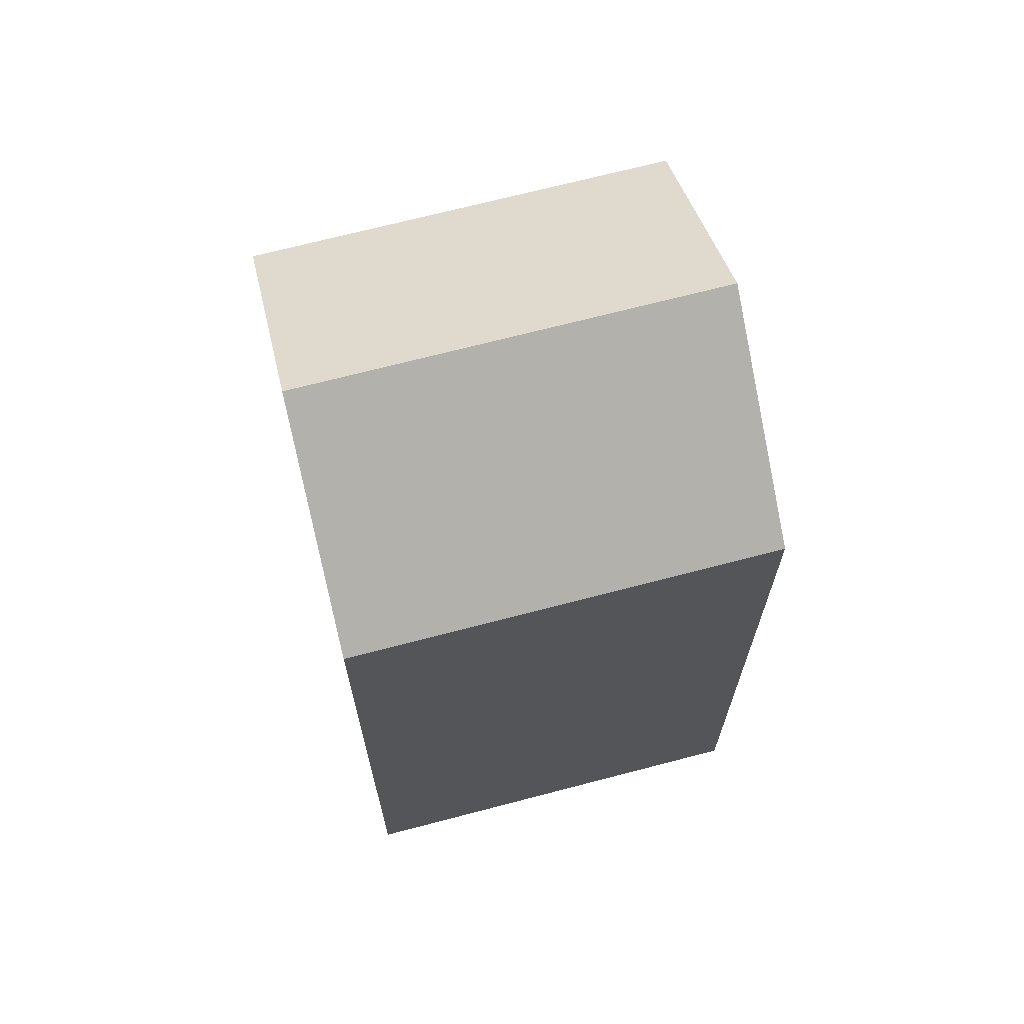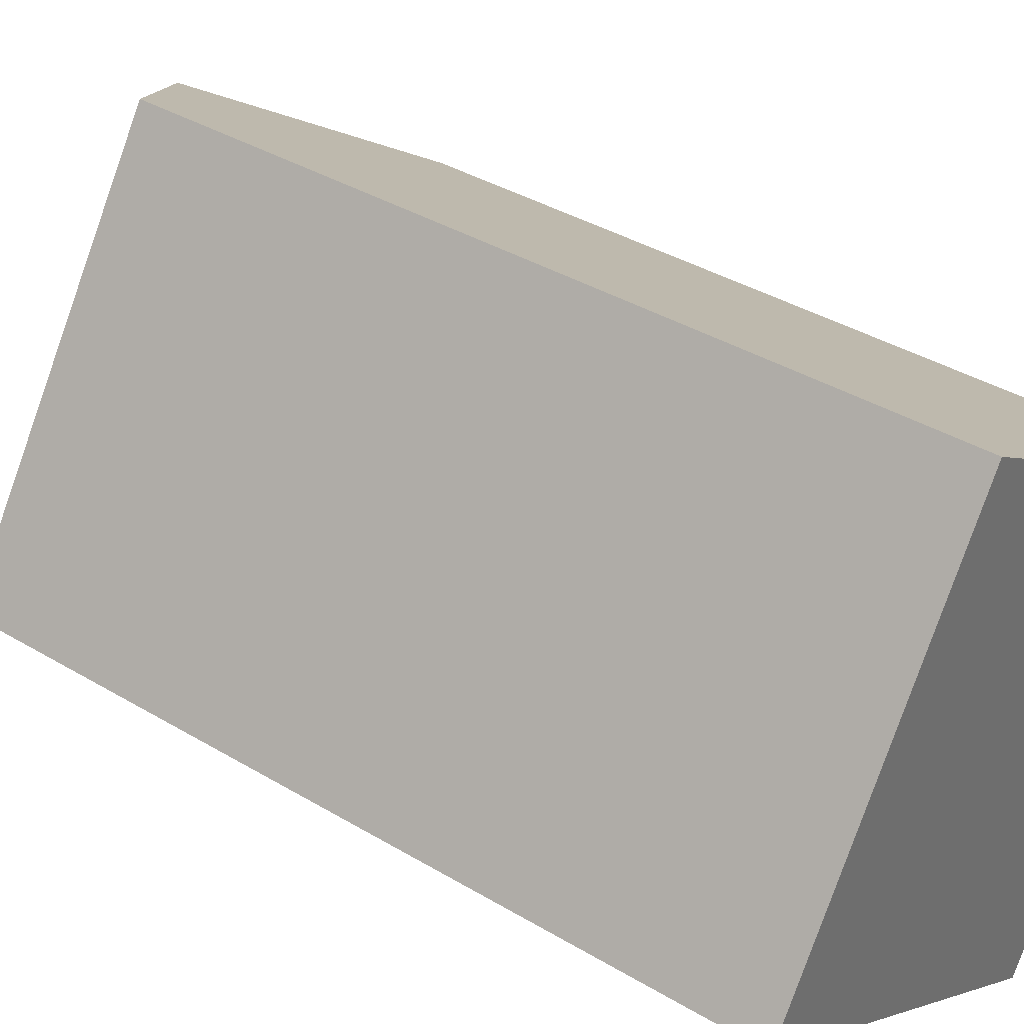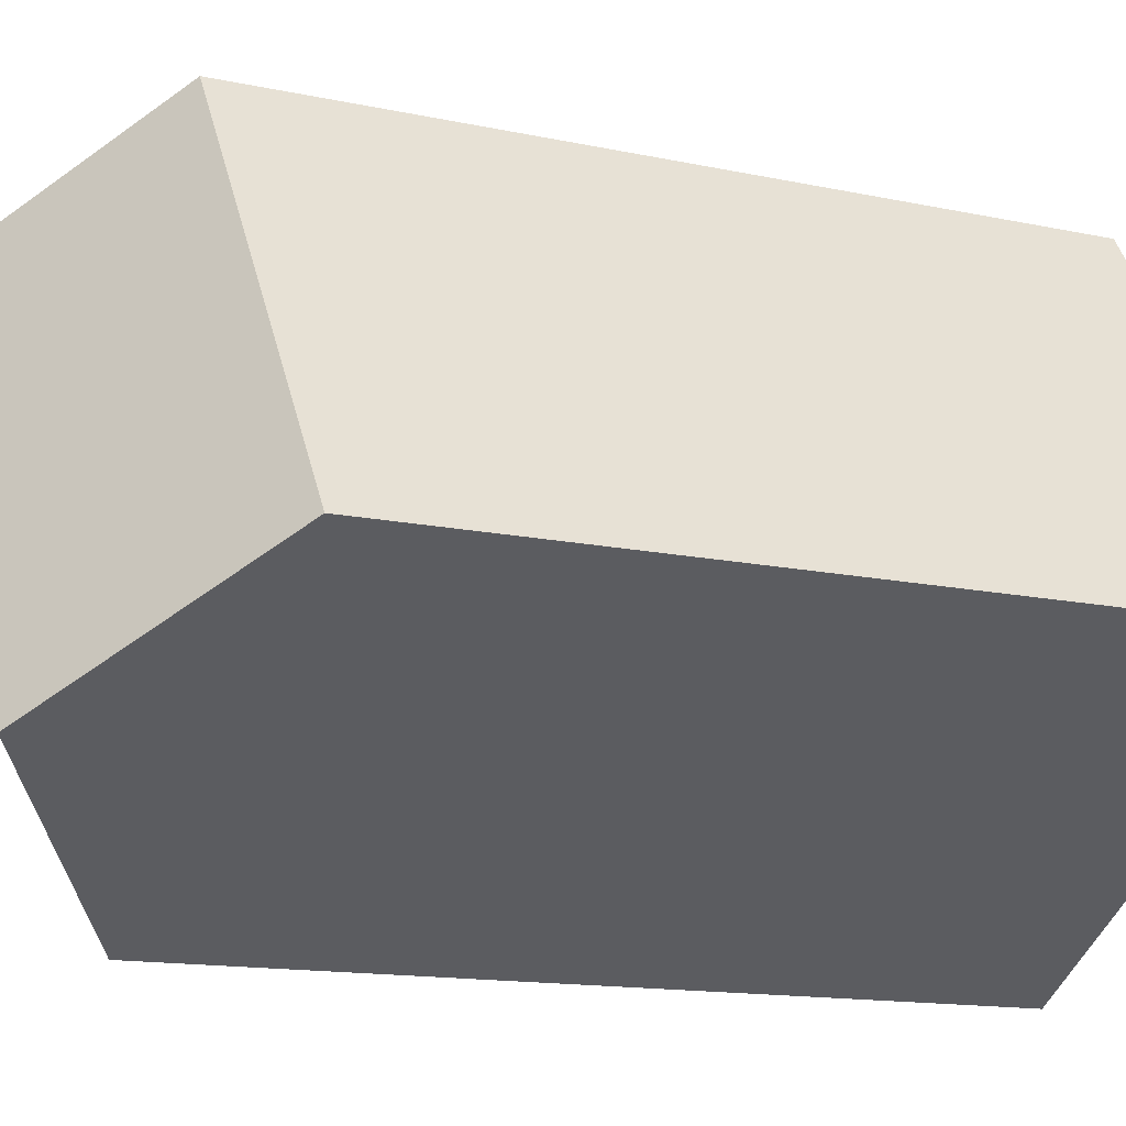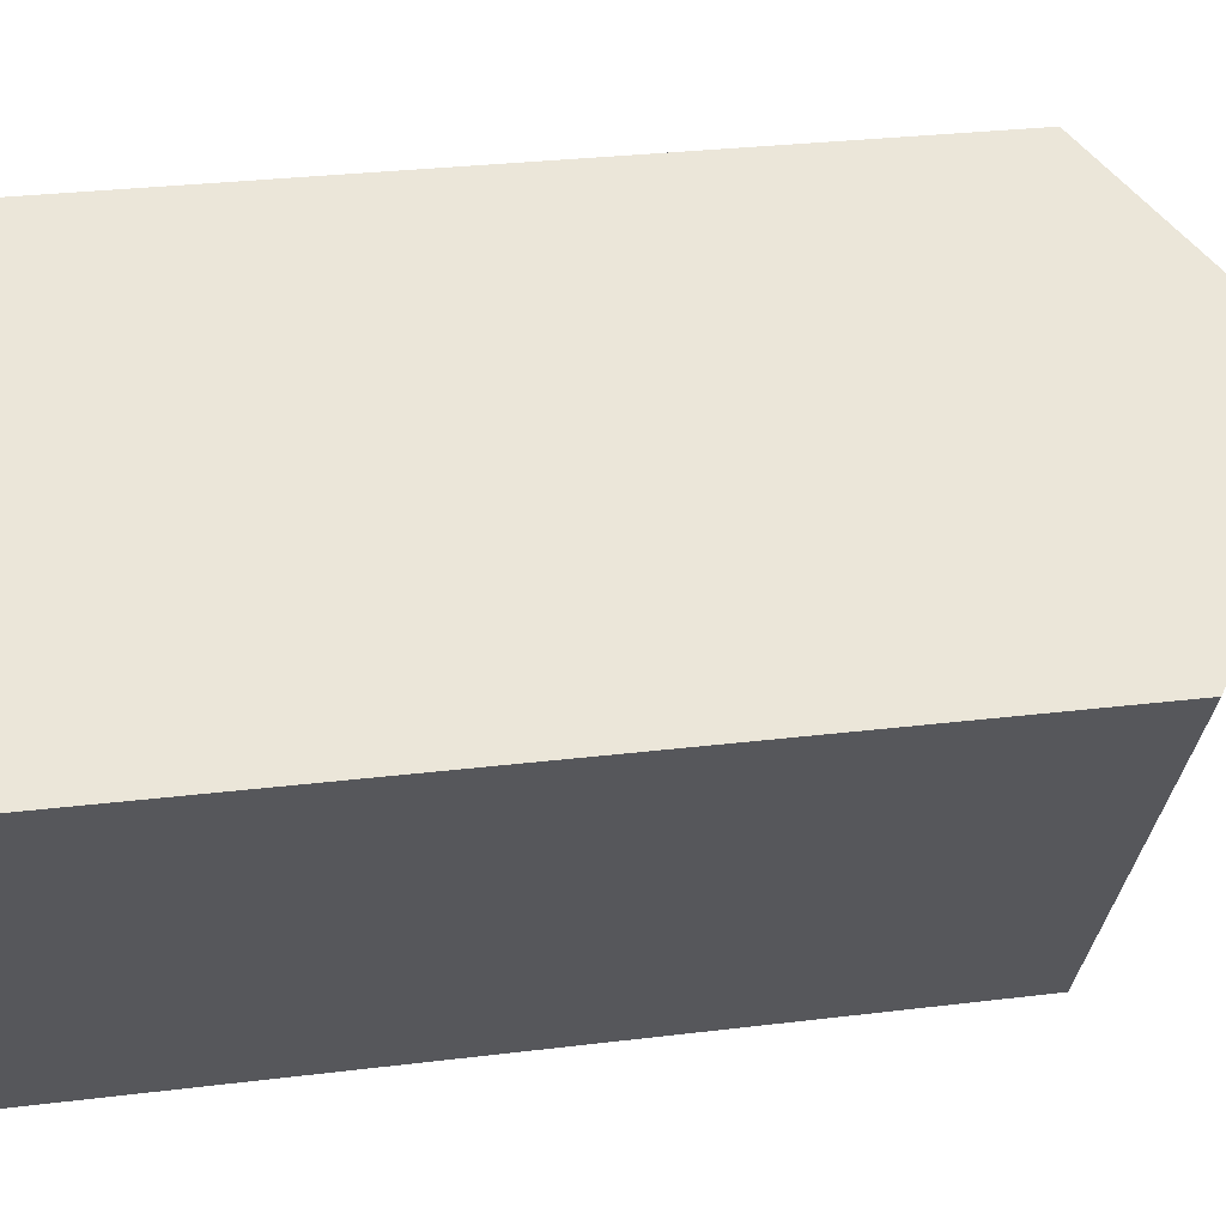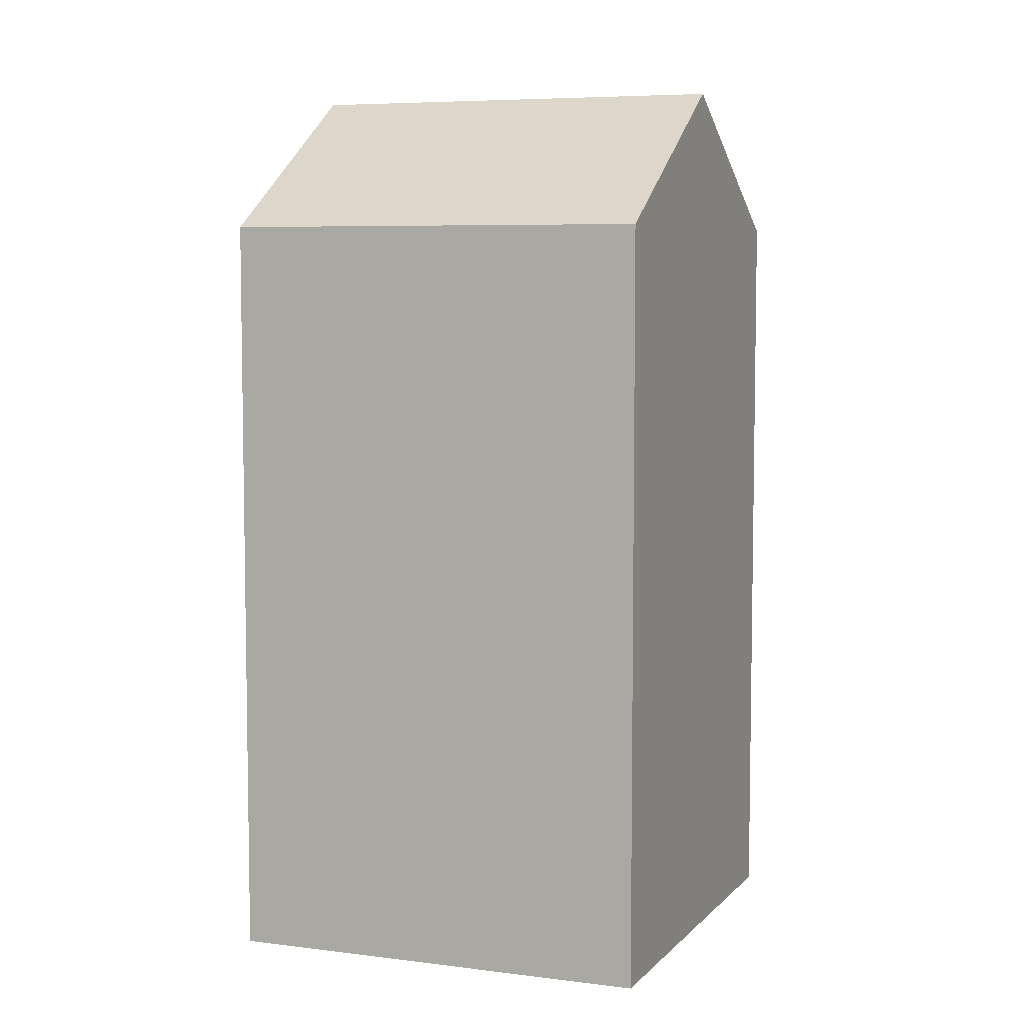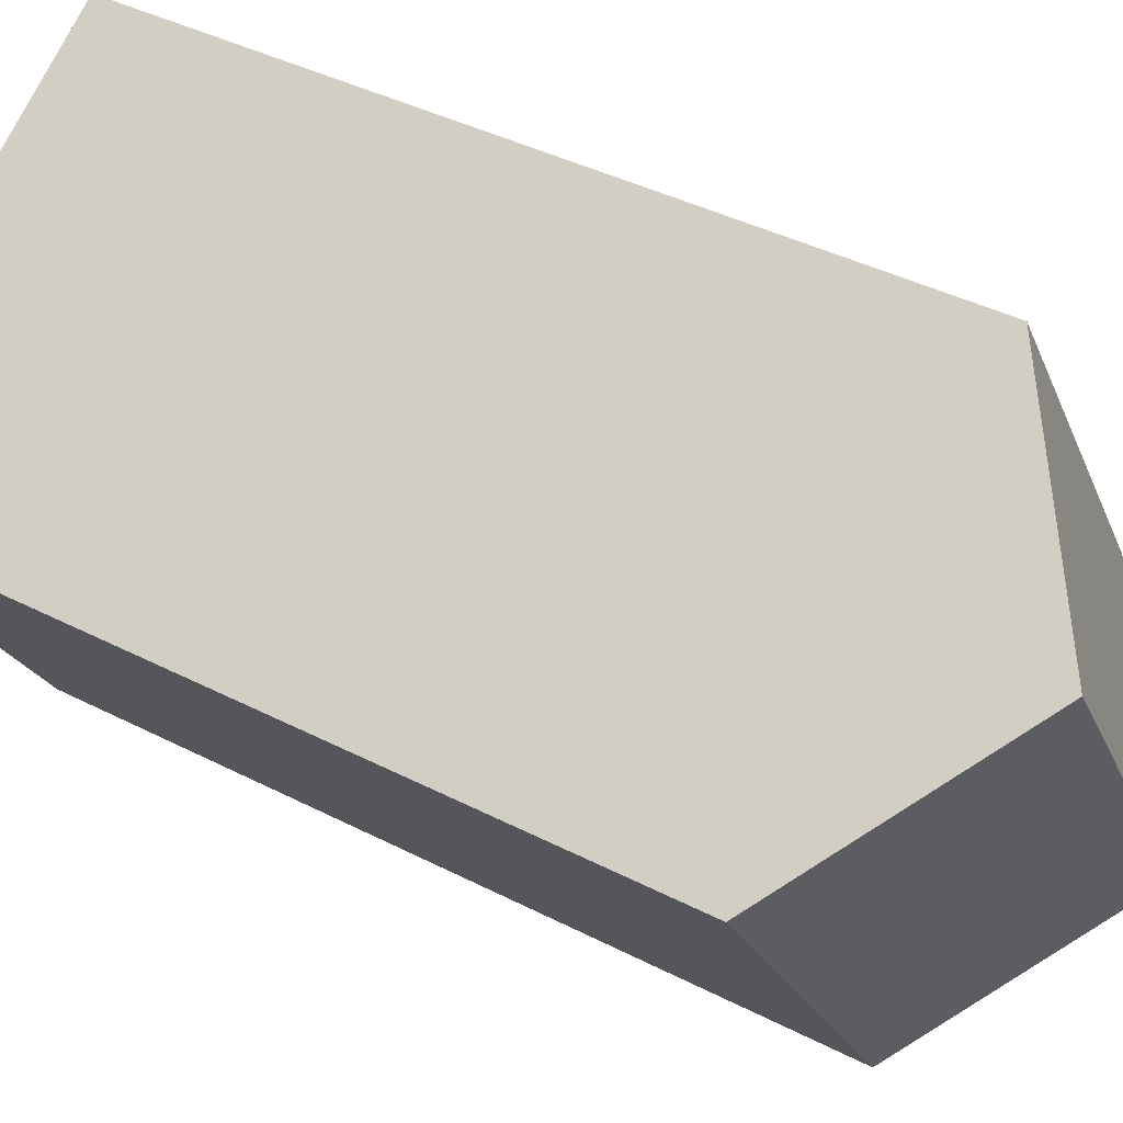
<metadata>
{"format":"obj","ext":"obj","renderer":"f3d","projection":"perspective","resolution":1024,"background":"white","views":[{"elev":69.2,"azim":-71.6,"up":"+Y"},{"elev":37.4,"azim":-52.4,"up":"+Z"},{"elev":-13.2,"azim":-116.8,"up":"+Z"},{"elev":27.2,"azim":79.0,"up":"+Z"},{"elev":6.4,"azim":144.2,"up":"+Y"},{"elev":40.1,"azim":122.5,"up":"+Z"}]}
</metadata>
<code>
v  5.148 25.34 -3.231
v  6.601 21.41 10.12
v  11.75 25.34 6.893
v  0.0004572 21.41 -0.0006775
v  10.3 21.41 -6.46
v  16.9 21.41 3.663
v  6.6 -6.199e-16 10.12
v  10.29 3.955e-16 -6.46
v  16.89 -2.244e-16 3.664
v  0 0 0
g defaultobject
f 1 2 3
f 2 1 4
f 5 3 6
f 3 5 1
f 7 8 9
f 8 7 10
f 4 8 10
f 8 4 5
f 5 4 1
f 8 6 9
f 6 8 5
f 6 7 9
f 7 6 2
f 2 6 3
f 2 10 7
f 10 2 4

</code>
